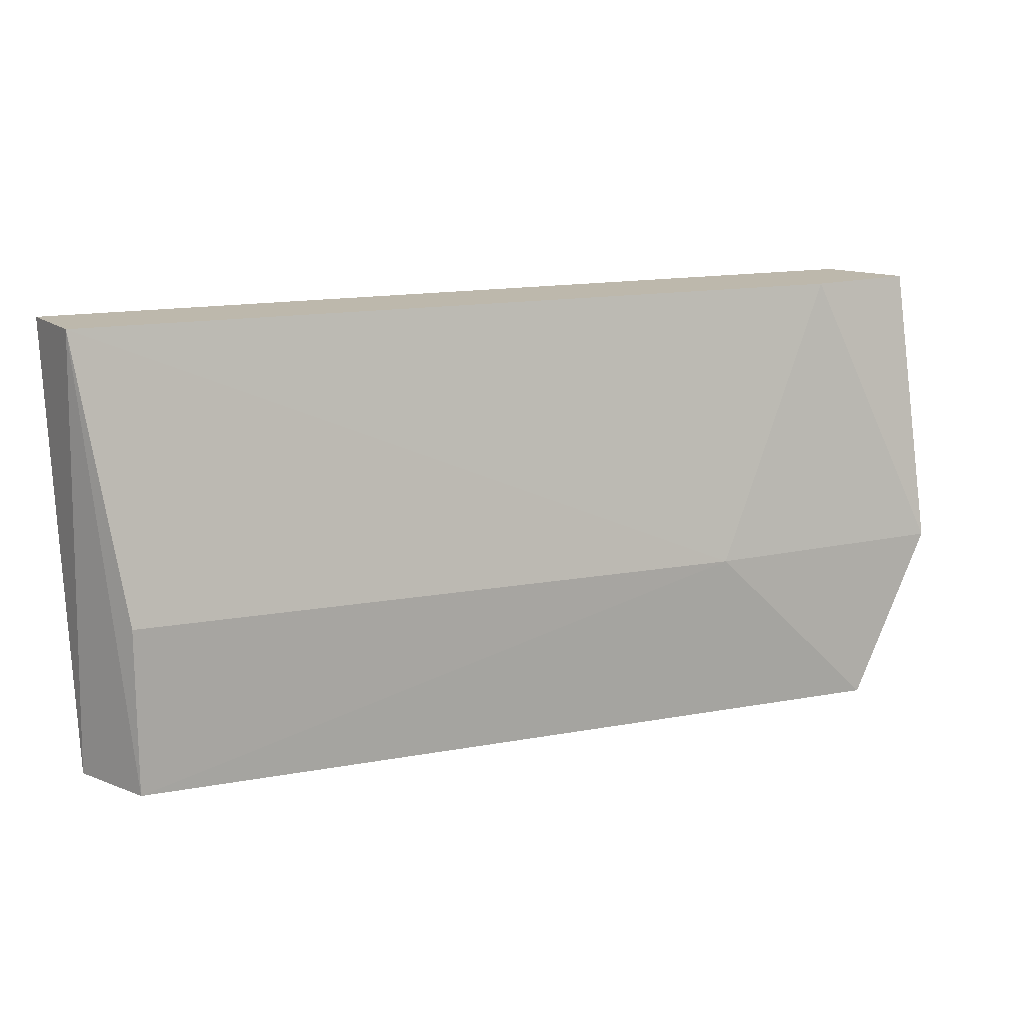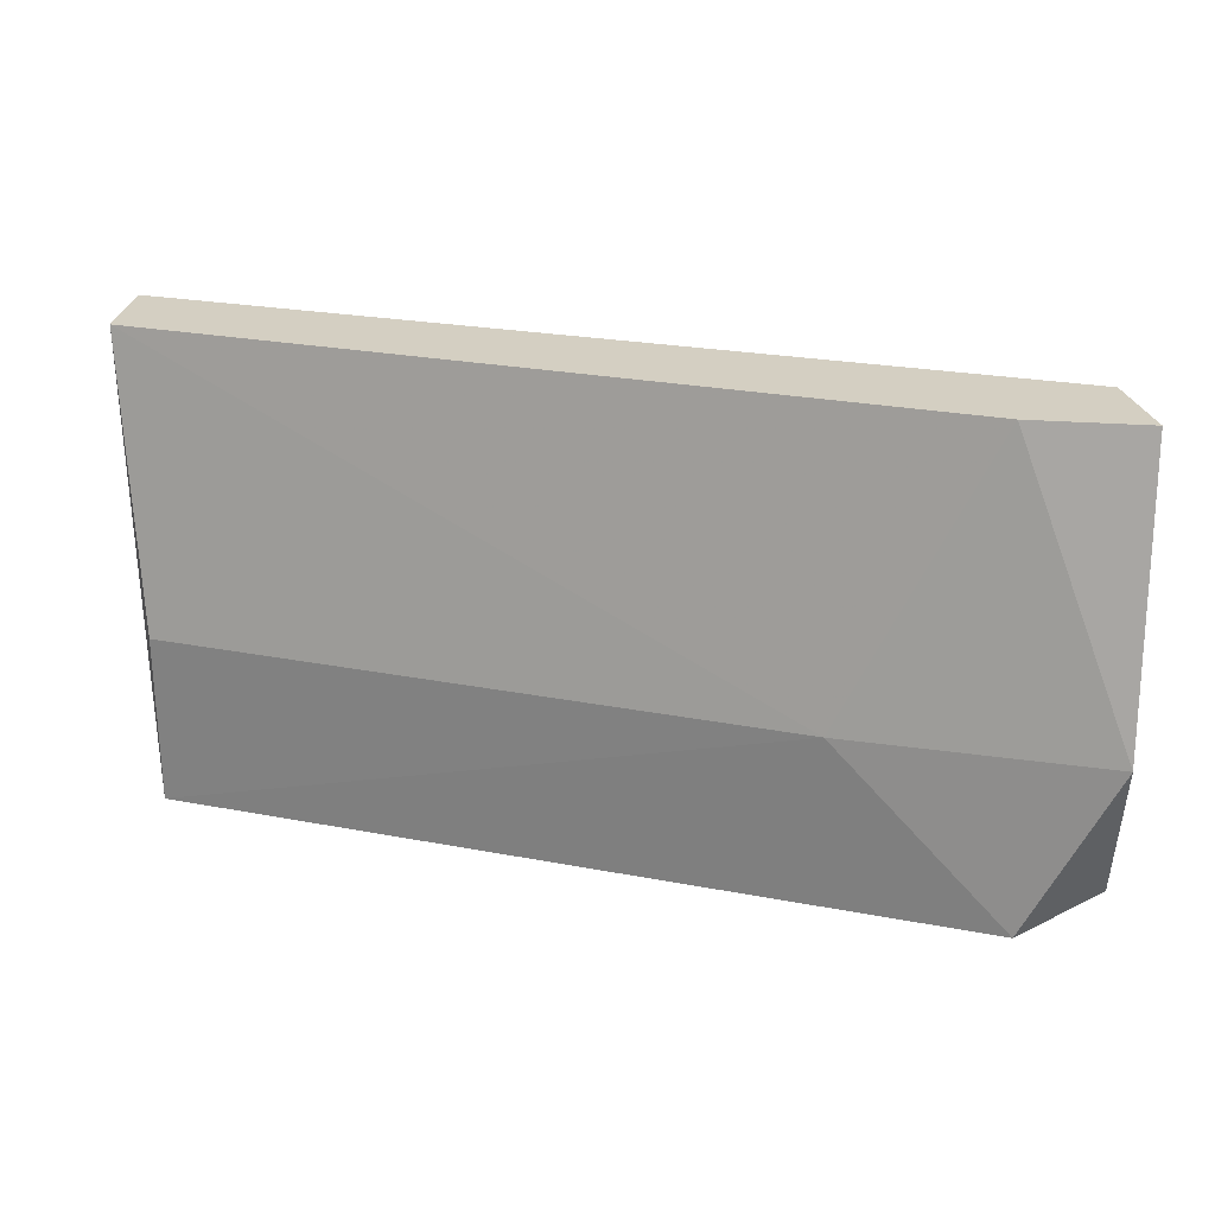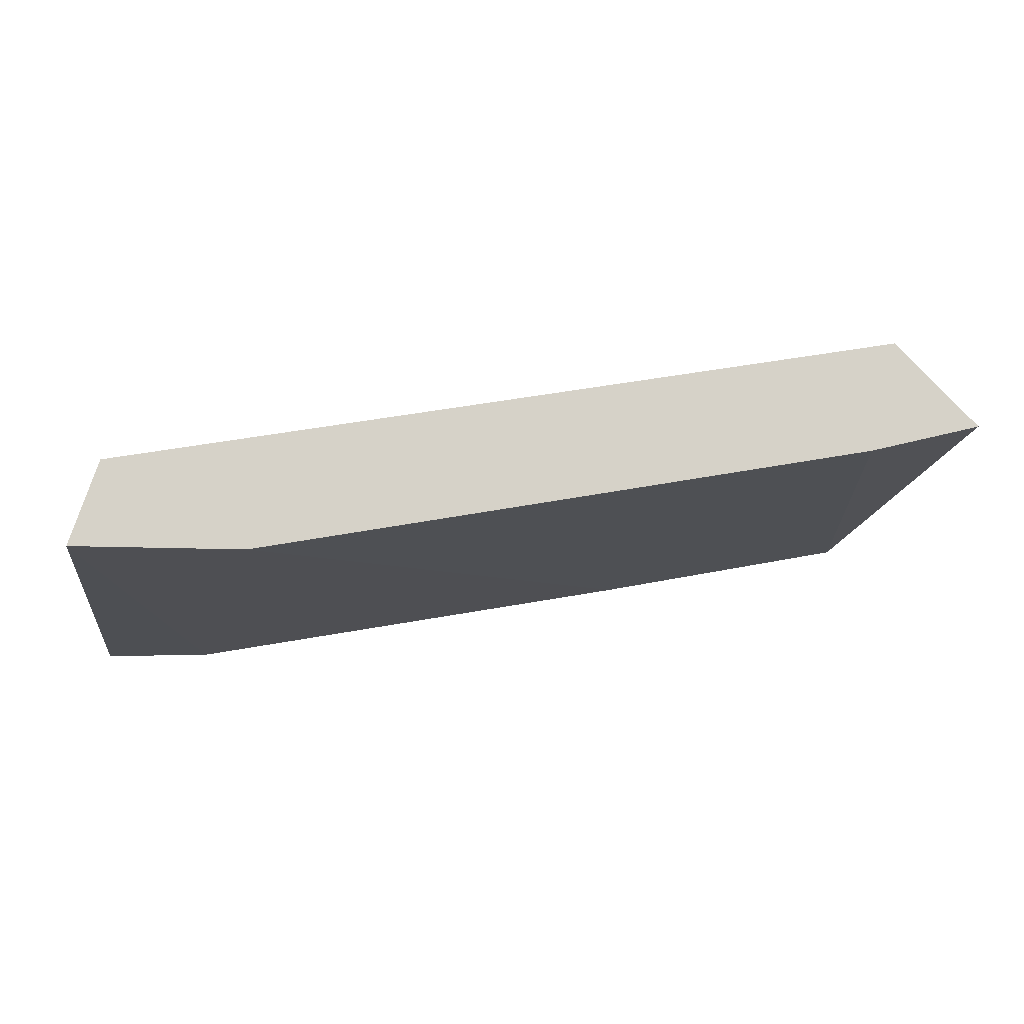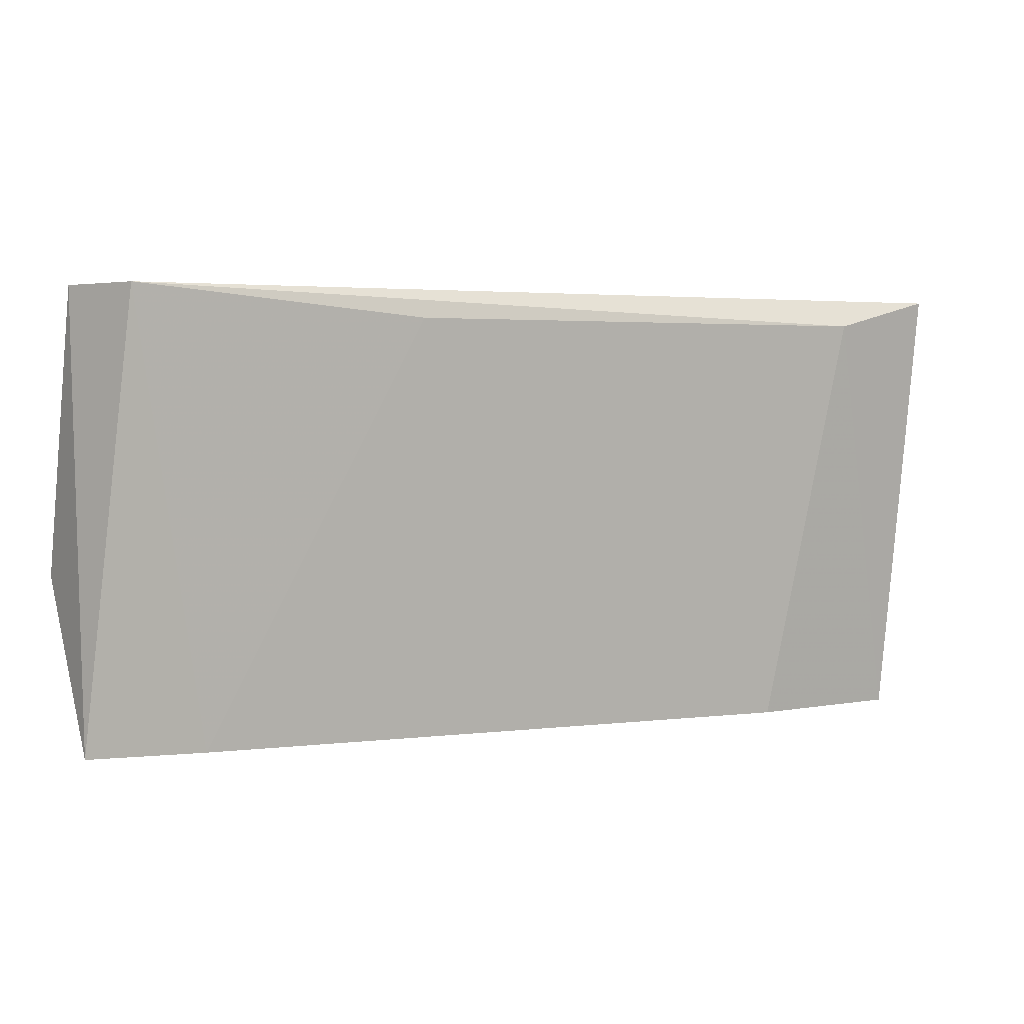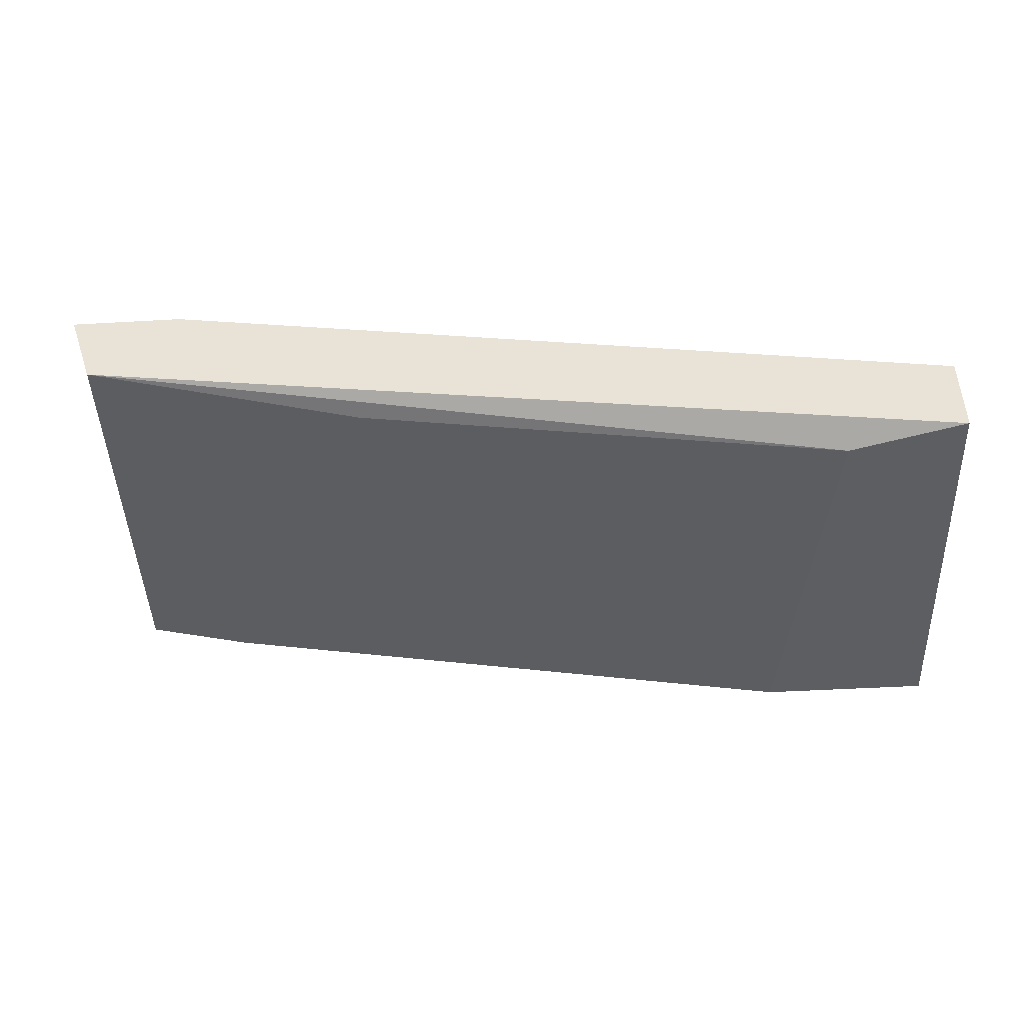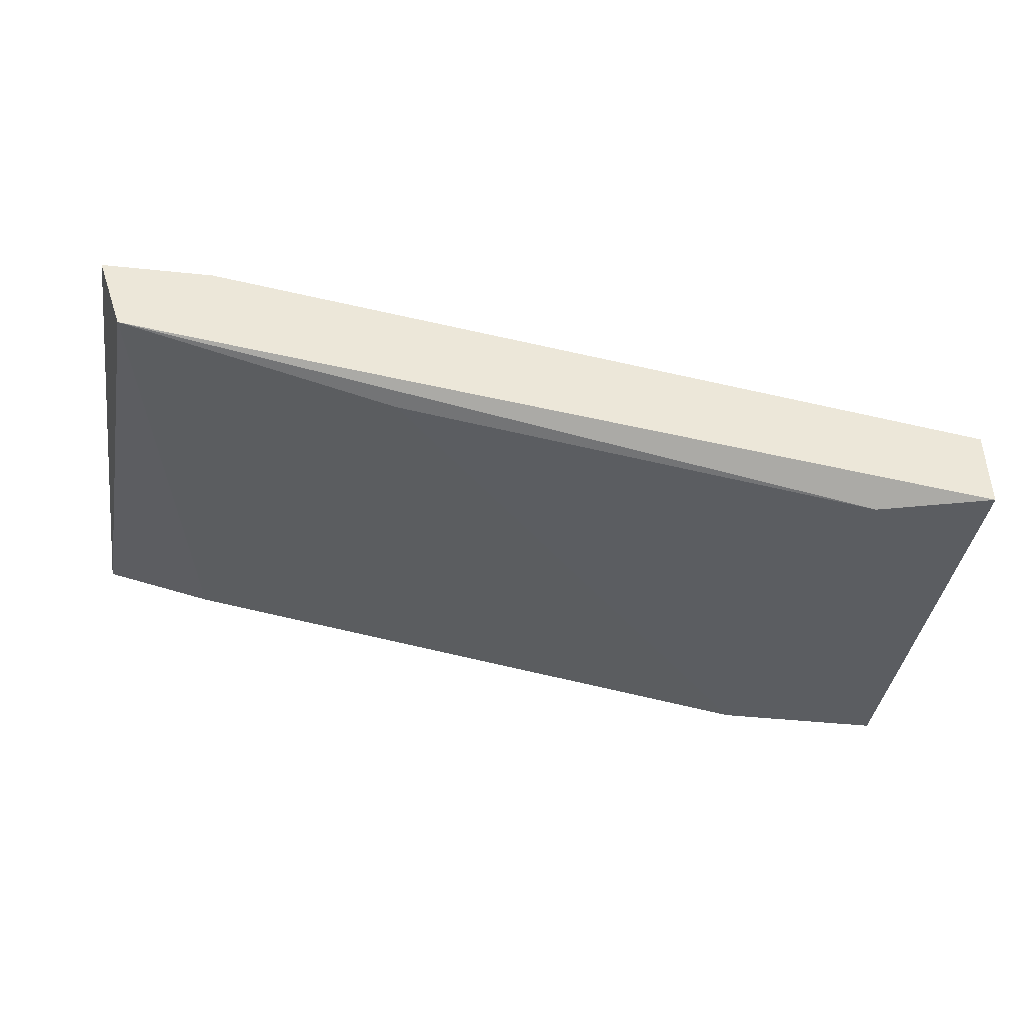
<metadata>
{"format":"obj","ext":"obj","renderer":"f3d","projection":"perspective","resolution":1024,"background":"white","views":[{"elev":14.9,"azim":-31.8,"up":"+Y"},{"elev":25.7,"azim":6.9,"up":"+Y"},{"elev":-10.6,"azim":-6.7,"up":"+Z"},{"elev":3.0,"azim":146.2,"up":"+Y"},{"elev":-45.8,"azim":-176.2,"up":"+Z"},{"elev":-43.1,"azim":172.9,"up":"+Z"}]}
</metadata>
<code>
v 0.04057 0.3009 -0.5698
v 0.1704 0.3056 -0.5327
v 0.1704 0.2592 -0.5234
v 0.02203 0.3056 -0.5559
v 0.04984 0.2314 -0.5605
v 0.1704 0.2314 -0.5373
v 0.02666 0.2314 -0.5466
v 0.1657 0.3056 -0.5466
v 0.1564 0.2314 -0.5234
v 0.1286 0.2592 -0.528
v 0.02203 0.2314 -0.5605
v 0.02203 0.3056 -0.5698
v 0.1518 0.3056 -0.5327
v 0.02666 0.2592 -0.5466
v 0.1194 0.3009 -0.5559
v 0.1518 0.2314 -0.542
f 5 15 16
f 2 3 6
f 5 6 7
f 4 2 8
f 2 6 8
f 6 3 9
f 7 6 9
f 7 9 10
f 9 3 10
f 1 5 11
f 7 4 11
f 5 7 11
f 4 8 12
f 8 1 12
f 1 11 12
f 11 4 12
f 3 2 13
f 2 4 13
f 10 3 13
f 4 10 13
f 4 7 14
f 7 10 14
f 10 4 14
f 5 1 15
f 1 8 15
f 15 8 16
f 6 5 16
f 8 6 16

</code>
